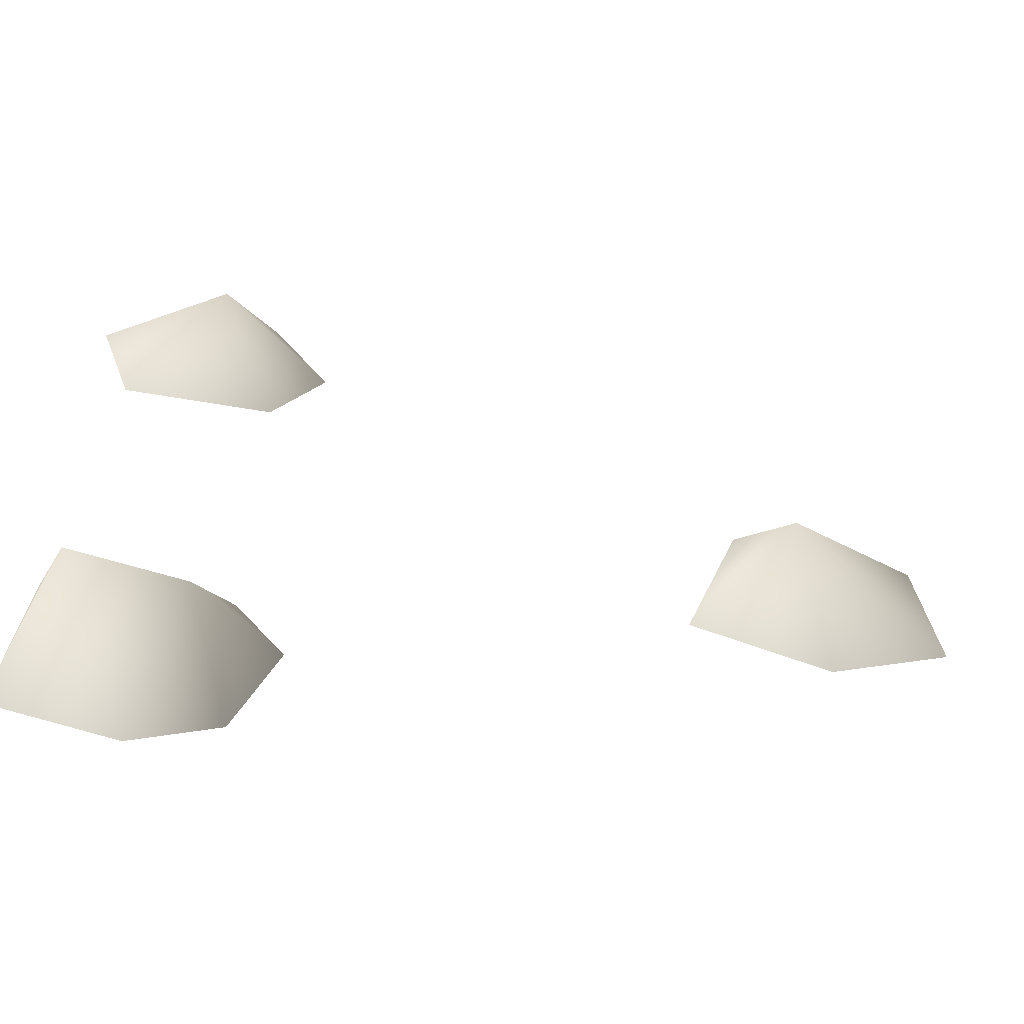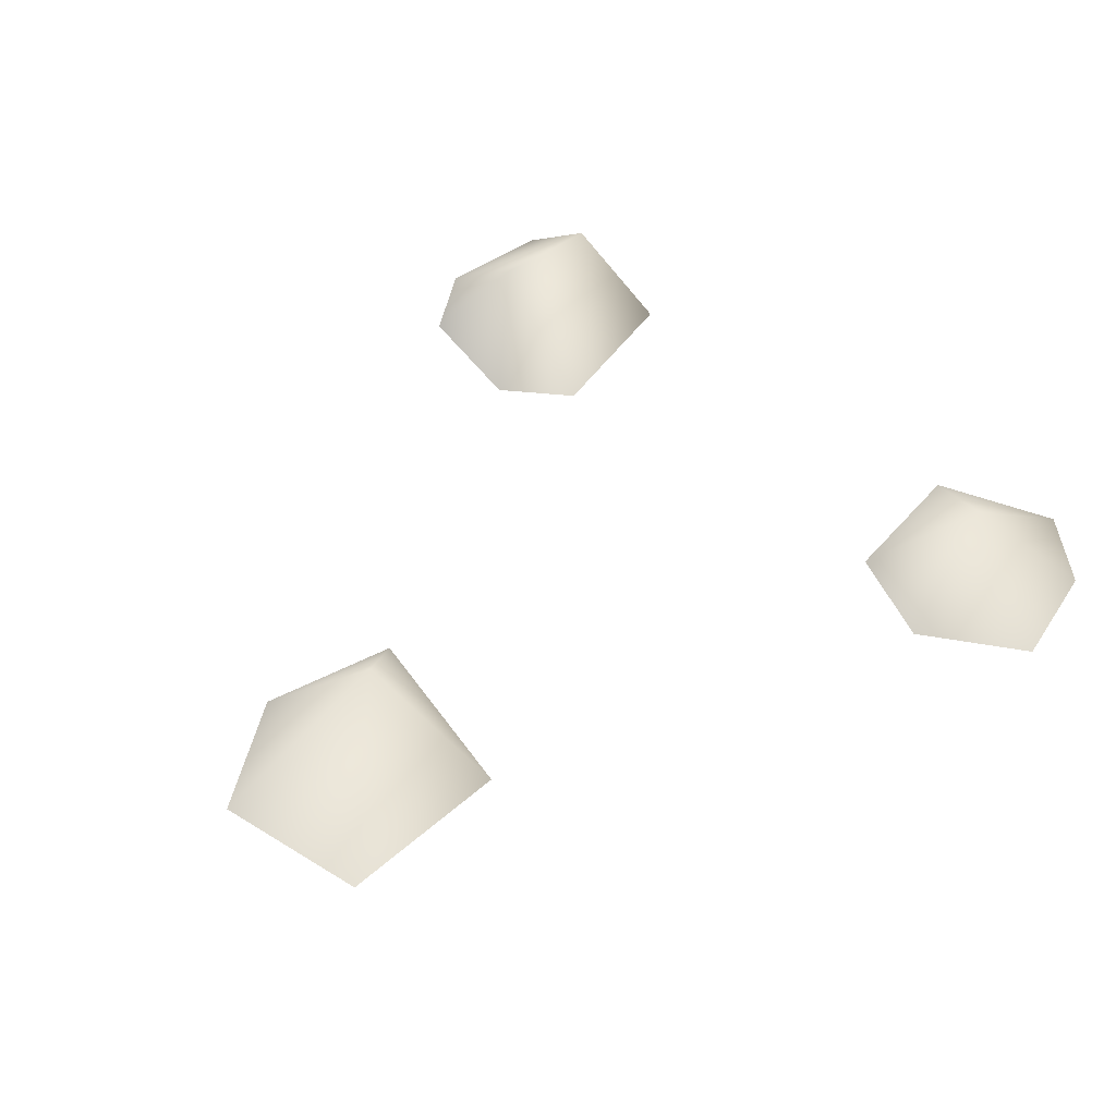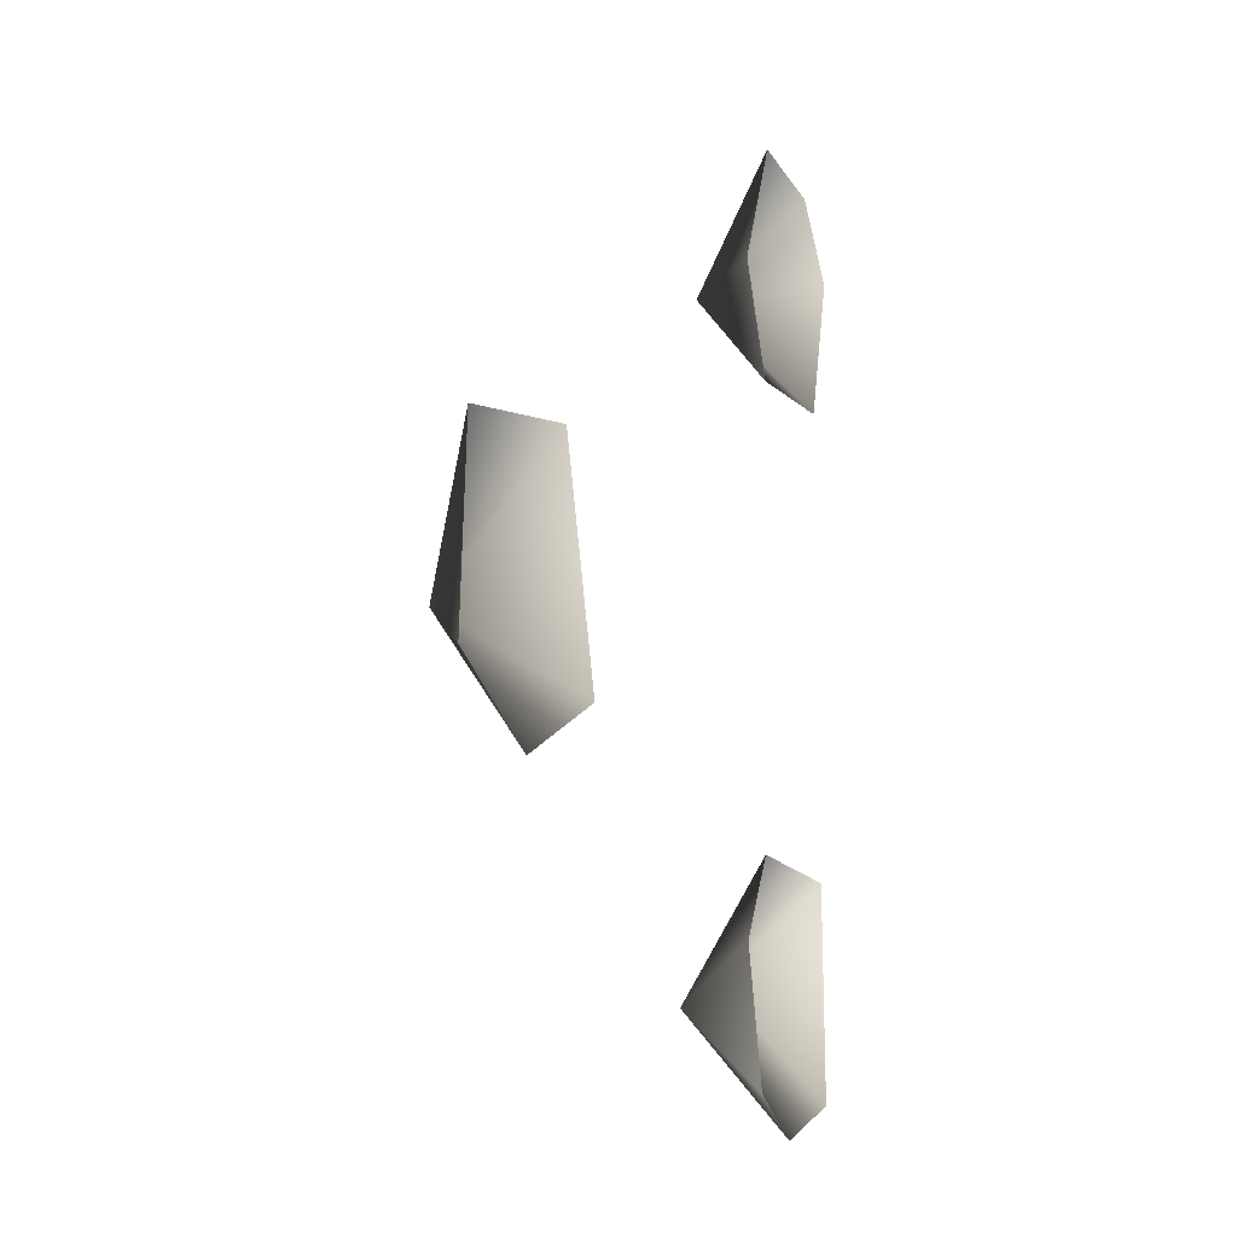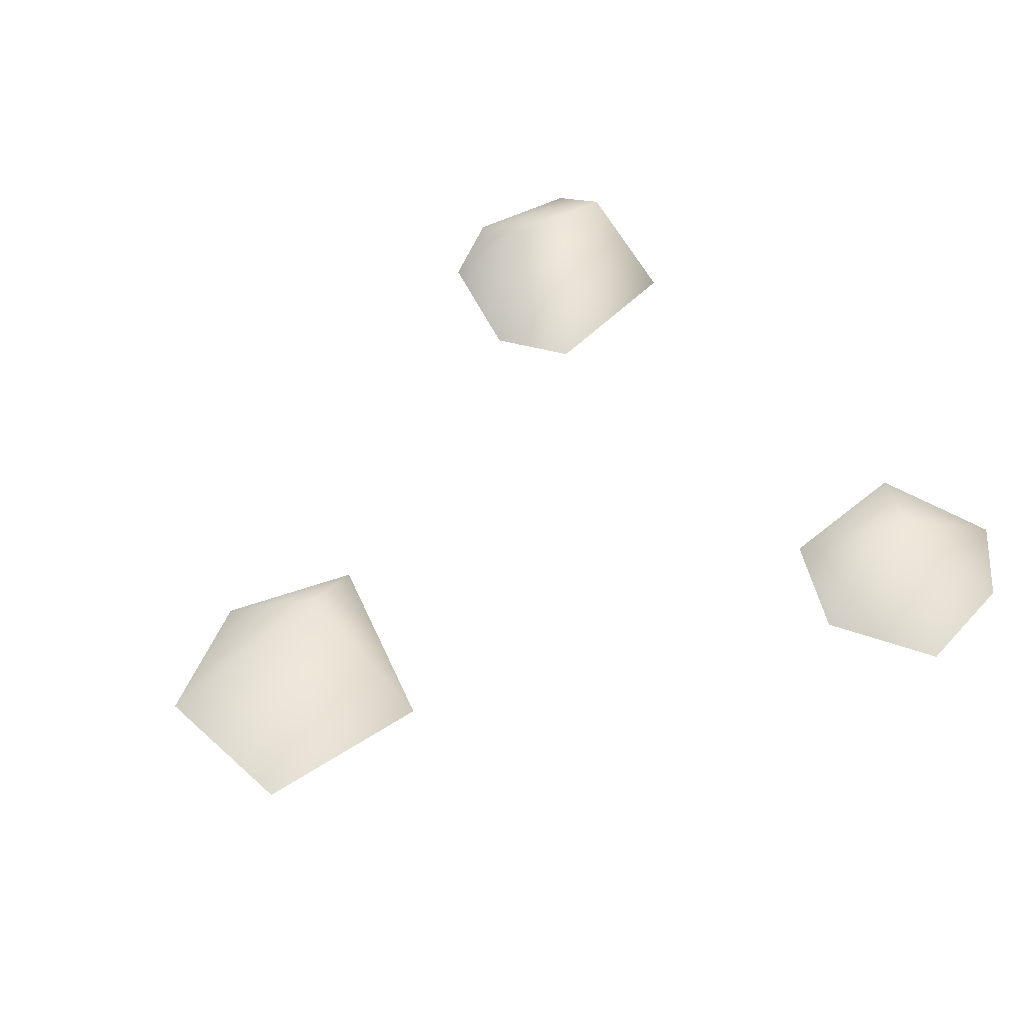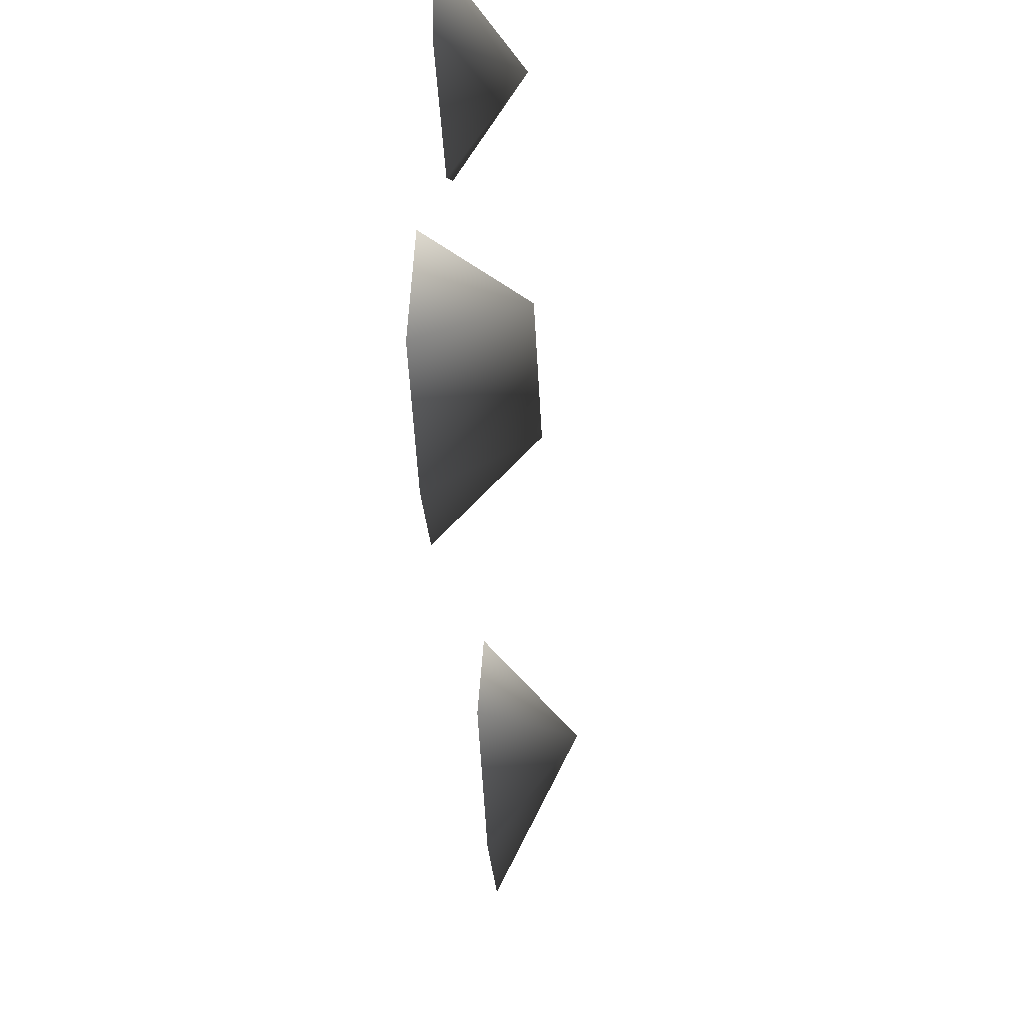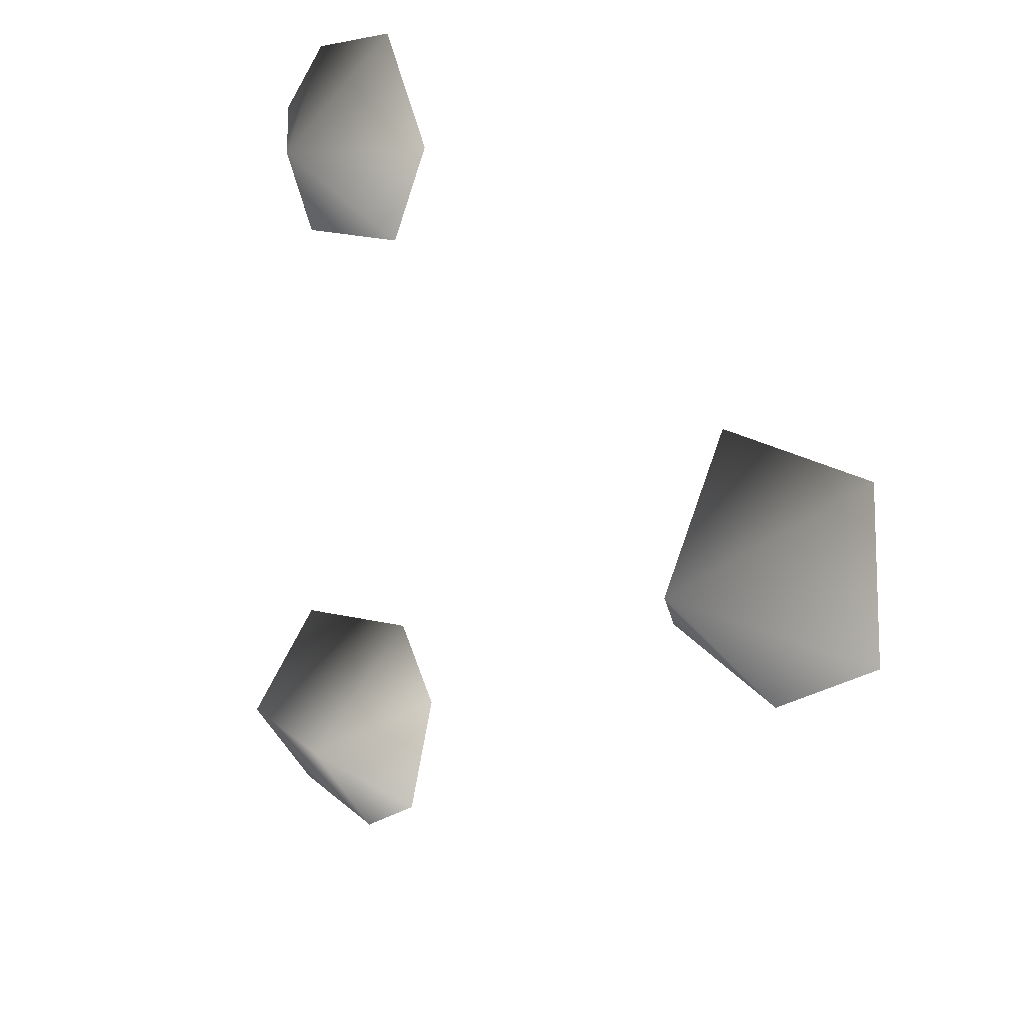
<metadata>
{"format":"obj","ext":"obj","renderer":"f3d","projection":"perspective","resolution":1024,"background":"white","views":[{"elev":-63.2,"azim":168.9,"up":"+Z"},{"elev":46.6,"azim":-49.1,"up":"+Y"},{"elev":-4.9,"azim":-70.1,"up":"+Z"},{"elev":50.4,"azim":-39.6,"up":"+Y"},{"elev":-56.5,"azim":94.1,"up":"+Z"},{"elev":15.4,"azim":-129.0,"up":"+Z"}]}
</metadata>
<code>
v 1.36 0.01364 -1.331
v 1.32 0.01356 -0.6881
v 1.243 0.3054 -0.9746
v 0.7729 0.01303 -0.6084
v 0.8927 0.3021 -1.035
v 0.6144 0.01404 -0.8384
v 0.7337 0.01401 -1.255
v 0.9861 0.01365 -1.401
v -1.39 0.01305 -0.1851
v -0.8538 0.3123 -0.05576
v -1.341 0.01366 0.3263
v -1.002 0.01368 -0.4037
v -0.7605 0.01336 0.3632
v -0.573 0.01361 -0.2637
v 1.002 0.2856 0.9899
v 0.8173 0.01372 1.367
v 0.6242 0.01373 1.022
v 0.7892 0.01374 0.7045
v 1.267 0.01349 0.6809
v 1.391 0.01375 1.085
v 1.189 0.01374 1.302
g Rock1_(9)_2790_221
f 1 3 2
f 4 2 3
f 3 5 4
f 6 4 5
f 5 7 6
f 5 3 8
f 8 3 1
f 5 8 7
f 9 11 10
f 10 12 9
f 13 10 11
f 10 13 14
f 12 10 14
f 15 17 16
f 15 18 17
f 19 18 15
f 20 19 15
f 15 21 20
f 15 16 21

</code>
